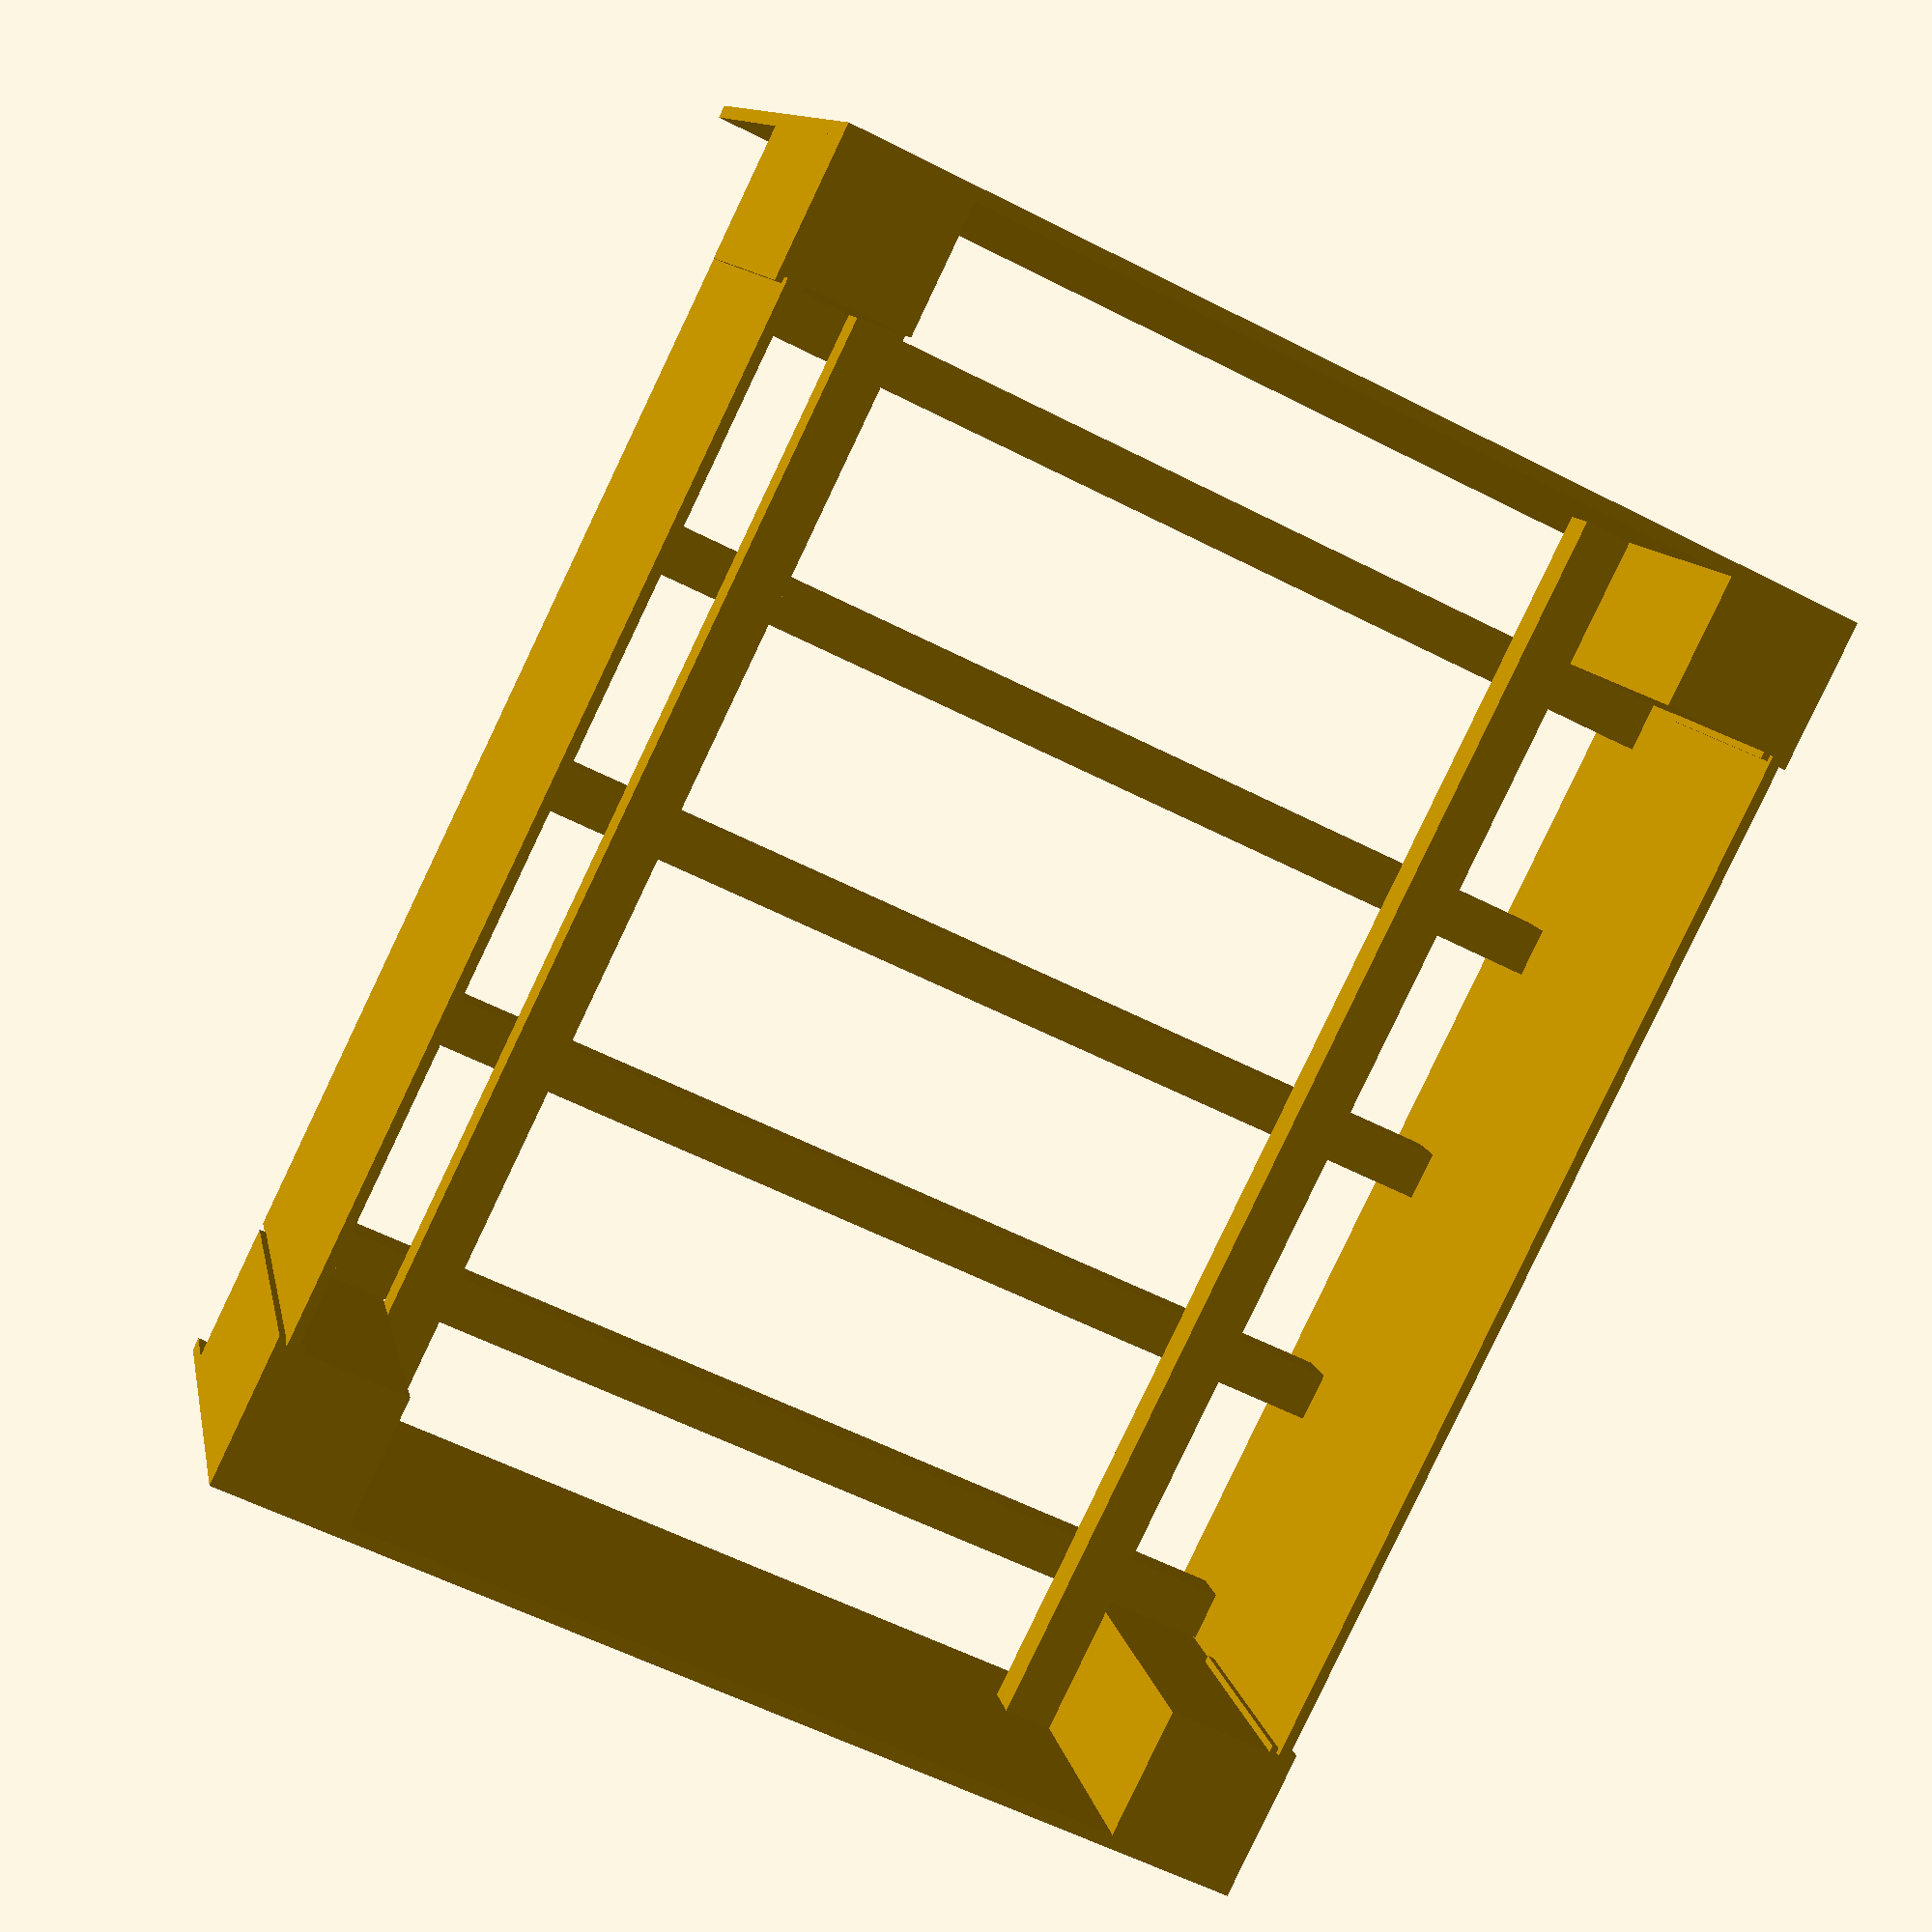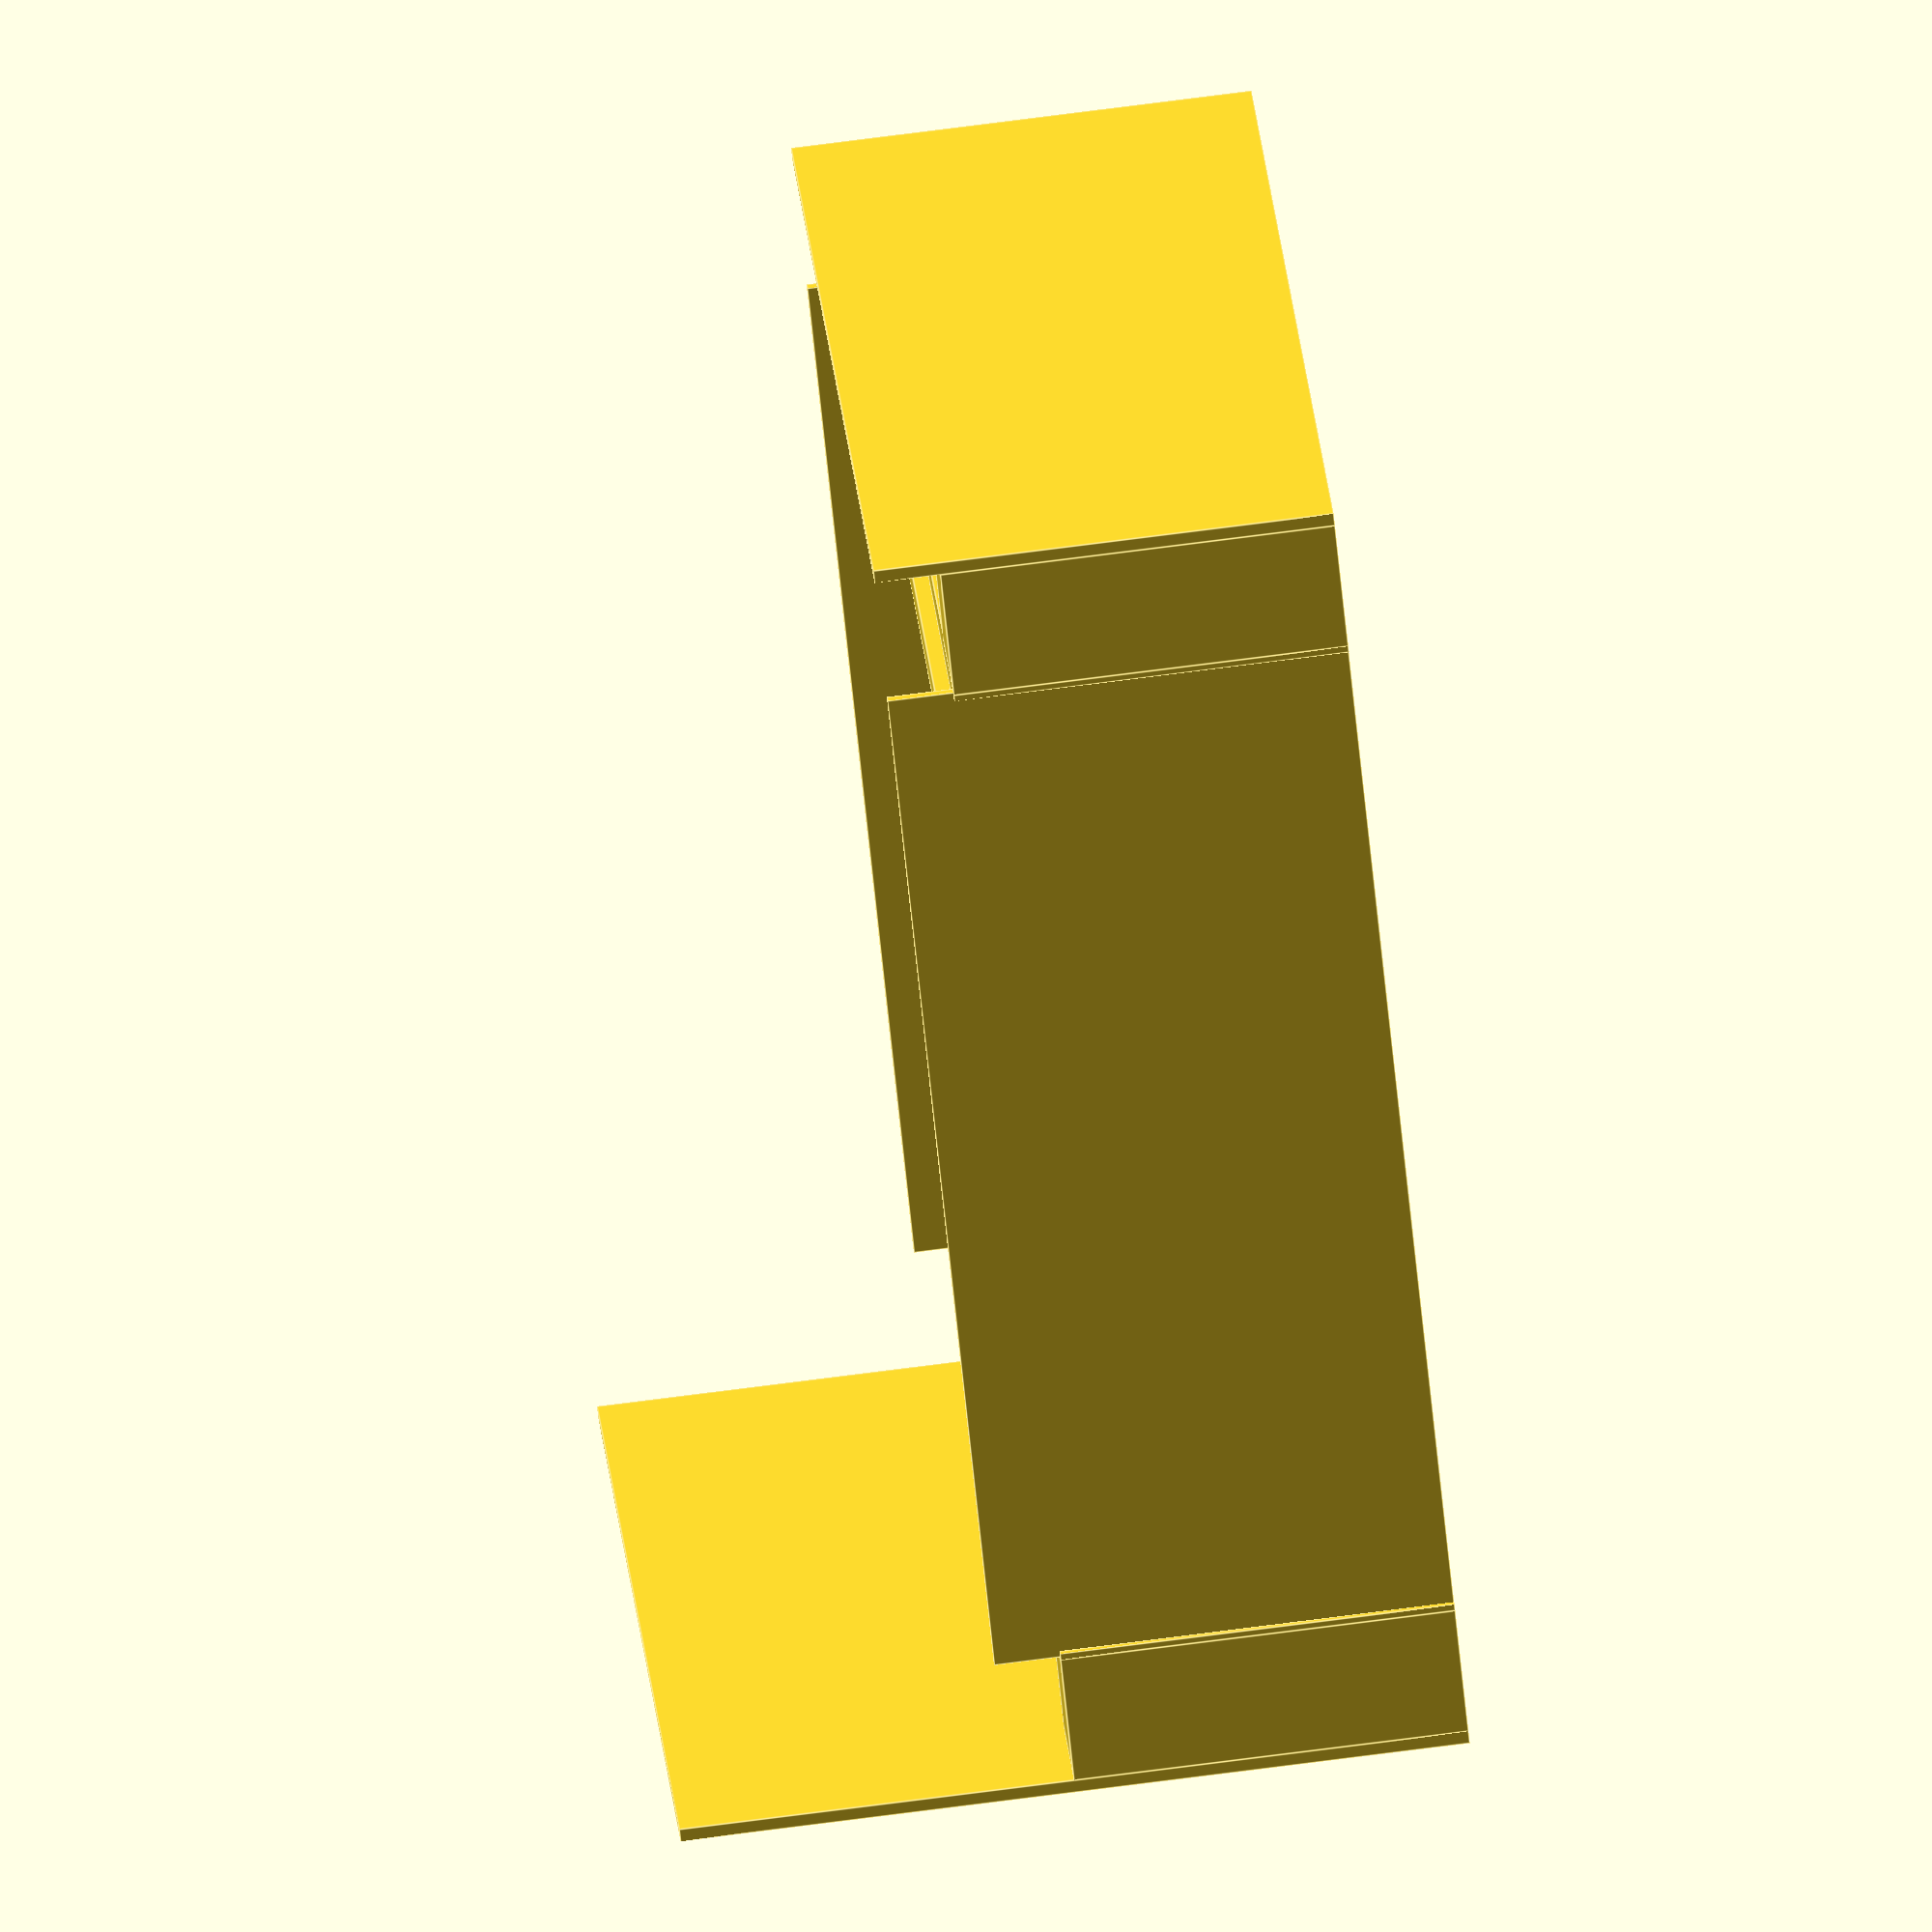
<openscad>
    
/*
1 tête du lit
20x1200x1600
*/
translate([0,0,])
    cube([20,1600,1200]);

/*
4  pieds 200x200x600

*/
translate([20,0])
    cube([200,200,600], false);
translate([1820,0])
    cube([200,200,600], false);
translate([20,1400])
    cube([200,200,600], false);
translate([1820,1400])
    cube([200,200,600], false);

/*
2 traverses 
*/

translate([20,200,451])    
    cube([2000,74,74],false);   
translate([20,1324,451])
    cube([2000,74,74],false);

/* 
5 traverses : distance 381
*/
translate([220,25,524])
    cube([74,1550,74], false);
translate([601,25,524])
    cube([74,1550,74], false);
translate([982,25,524])
    cube([74,1550,74], false);
translate([1363,25,524])
    cube([74,1550,74], false);
translate([1744,25,524])
    cube([74,1550,74], false); 
/*
5 traverses 74x74x1550
*/
/*
translate([220,25,451])
    cube([74,1550,74], false);
translate([1744,25,451])
    cube([74,1550,74], false); 
*/
/*
5 supports : espace de 281 
74x74x2000
*/
/*
translate([20,200,524])    cube([2000,74,74],false);   
translate([20,481,524])
    cube([2000,74,74],false);
translate([20,762,524])
    cube([2000,74,74],false);
translate([20,1043,524])
    cube([2000,74,74],false);
translate([20,1324,524])
    cube([2000,74,74],false);
*/
    
/*
4 baguettes 10x10x600
*/

translate([220,0])
    cube([10,10,600],false);

translate([1810,0])
    cube([10,10,600],false);

translate([220,1590])
    cube([10,10,600],false);

translate([1810,1590])
    cube([10,10,600],false);
  
/*
4 baguettes 10x10x400
*/

translate([220,30])
    cube([10,10,400],false);

translate([1810,30])
    cube([10,10,400],false);

translate([220,1560])
    cube([10,10,400],false);

translate([1810,1560])
    cube([10,10,400],false);
  
 /* 
2 panneaux 15x700x1600
*/

translate([220,10])
    cube([1600,15,700],false);

translate([220,1570])
    cube([1600,15,700],false);

    
    
/*
1 pied de lit
20x700x1600
*/
translate([2020,0,0])
    cube([20,1600,700]);

</openscad>
<views>
elev=168.9 azim=244.0 roll=10.7 proj=p view=wireframe
elev=283.8 azim=217.6 roll=82.7 proj=o view=edges
</views>
